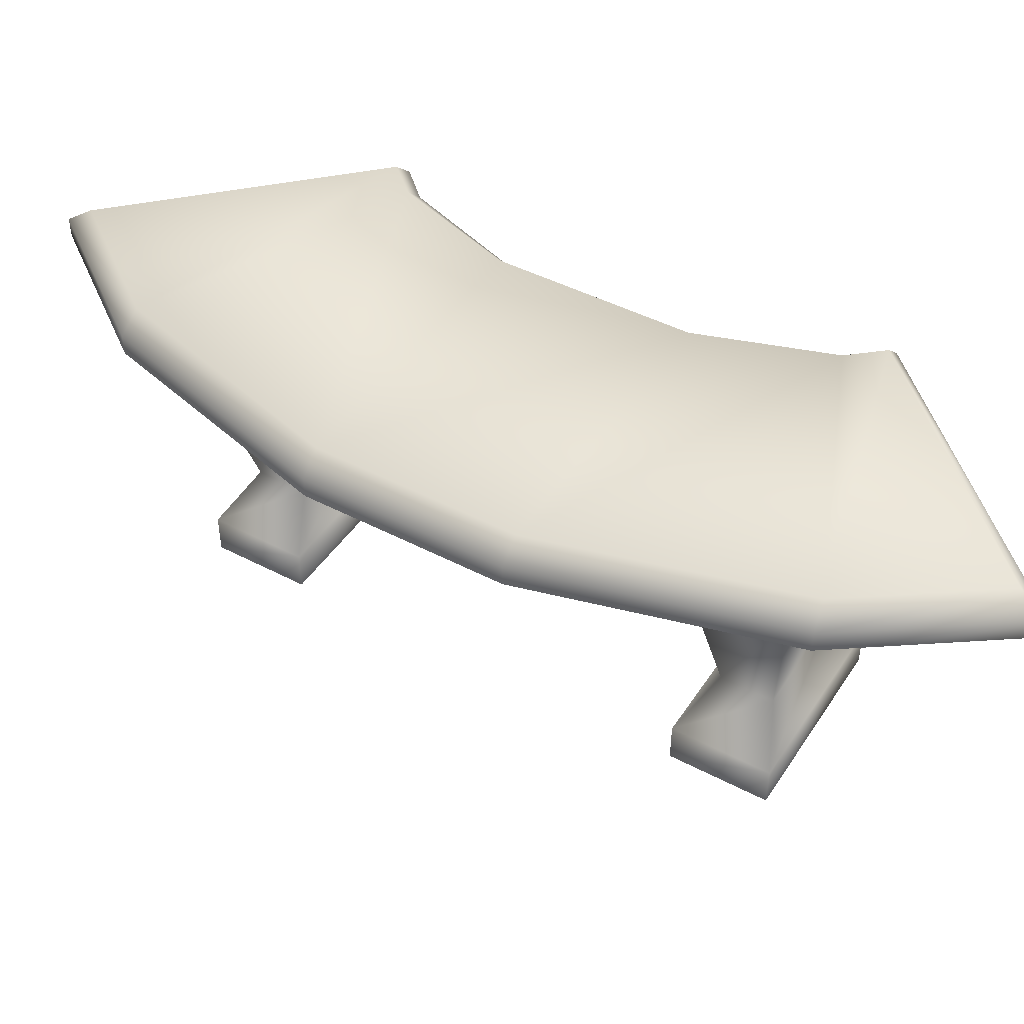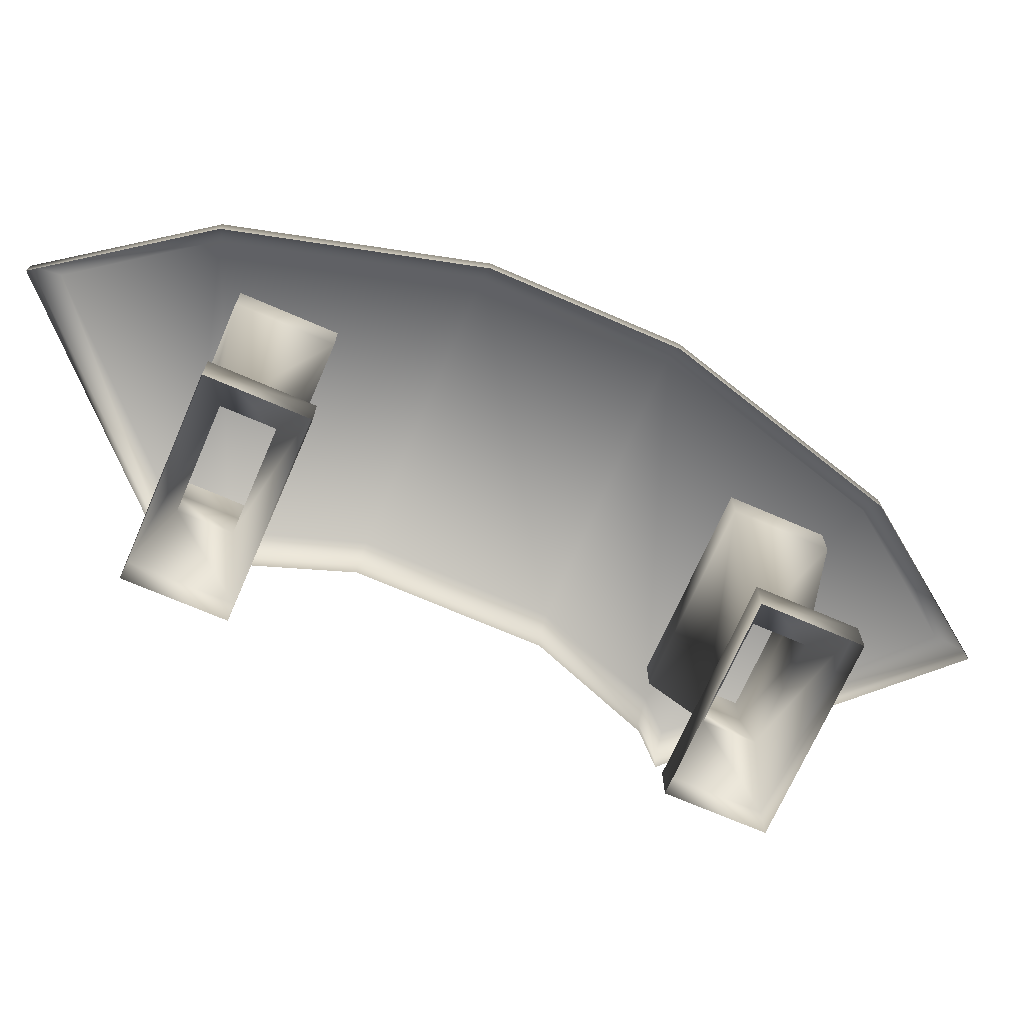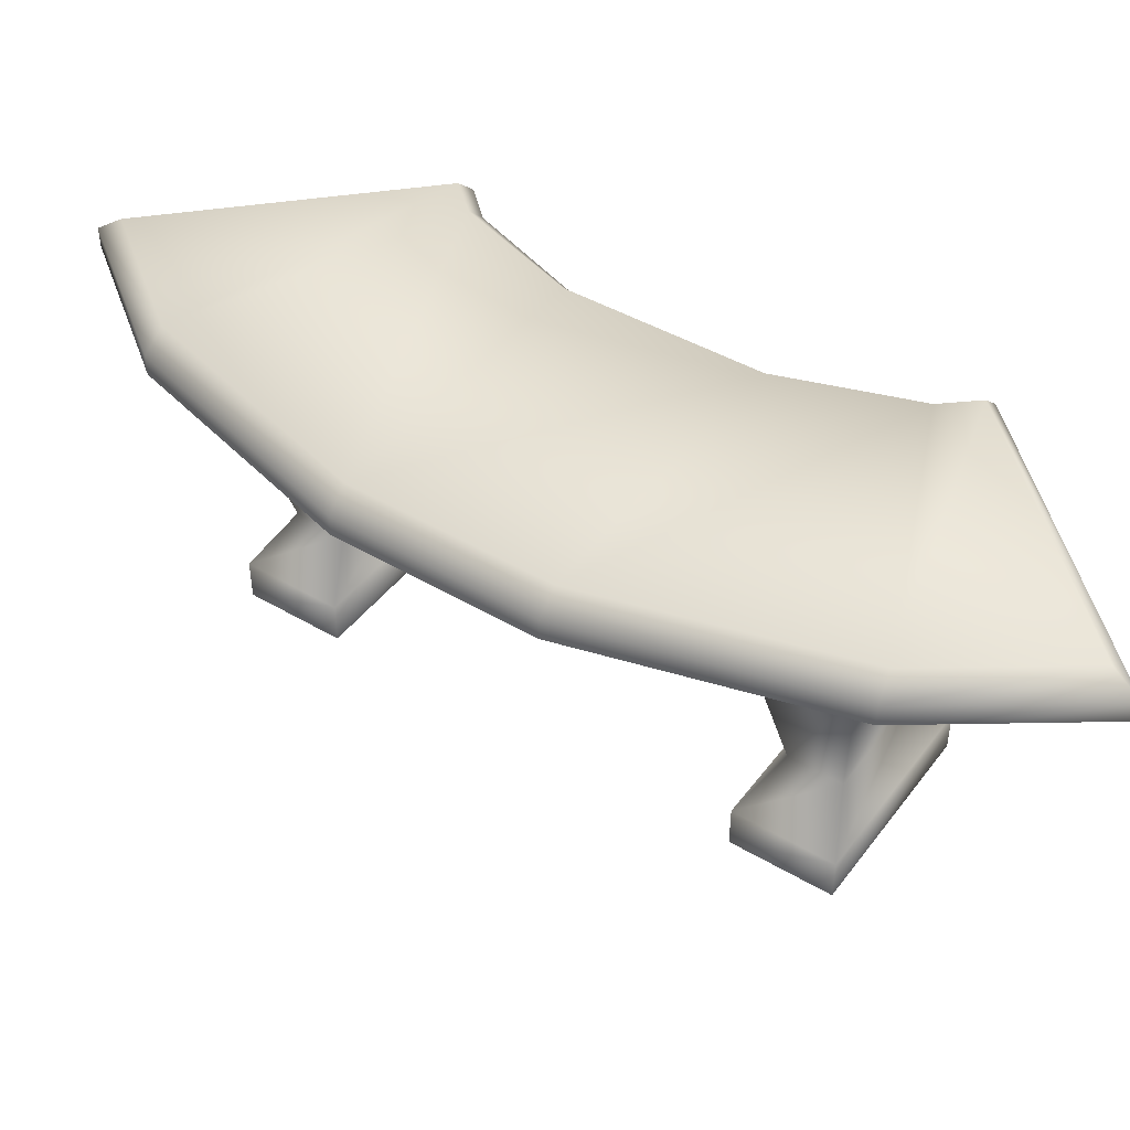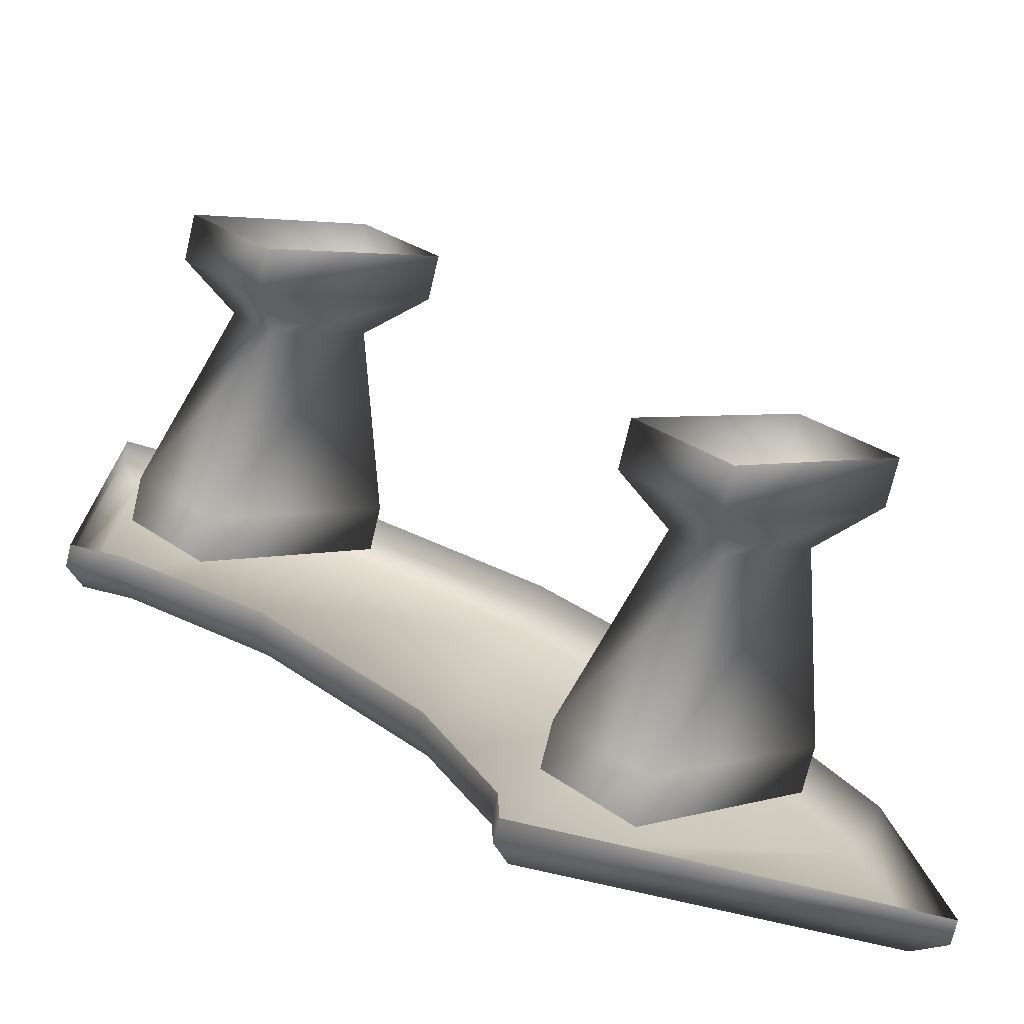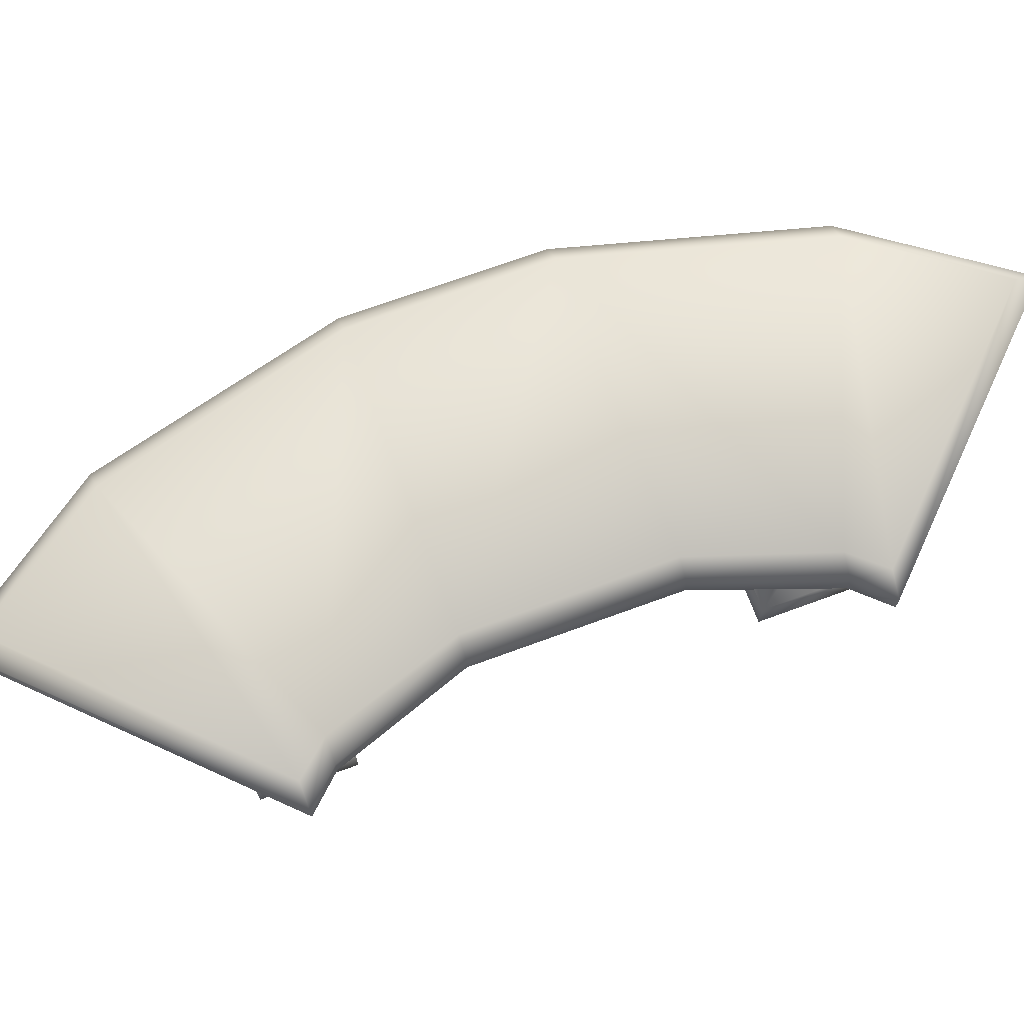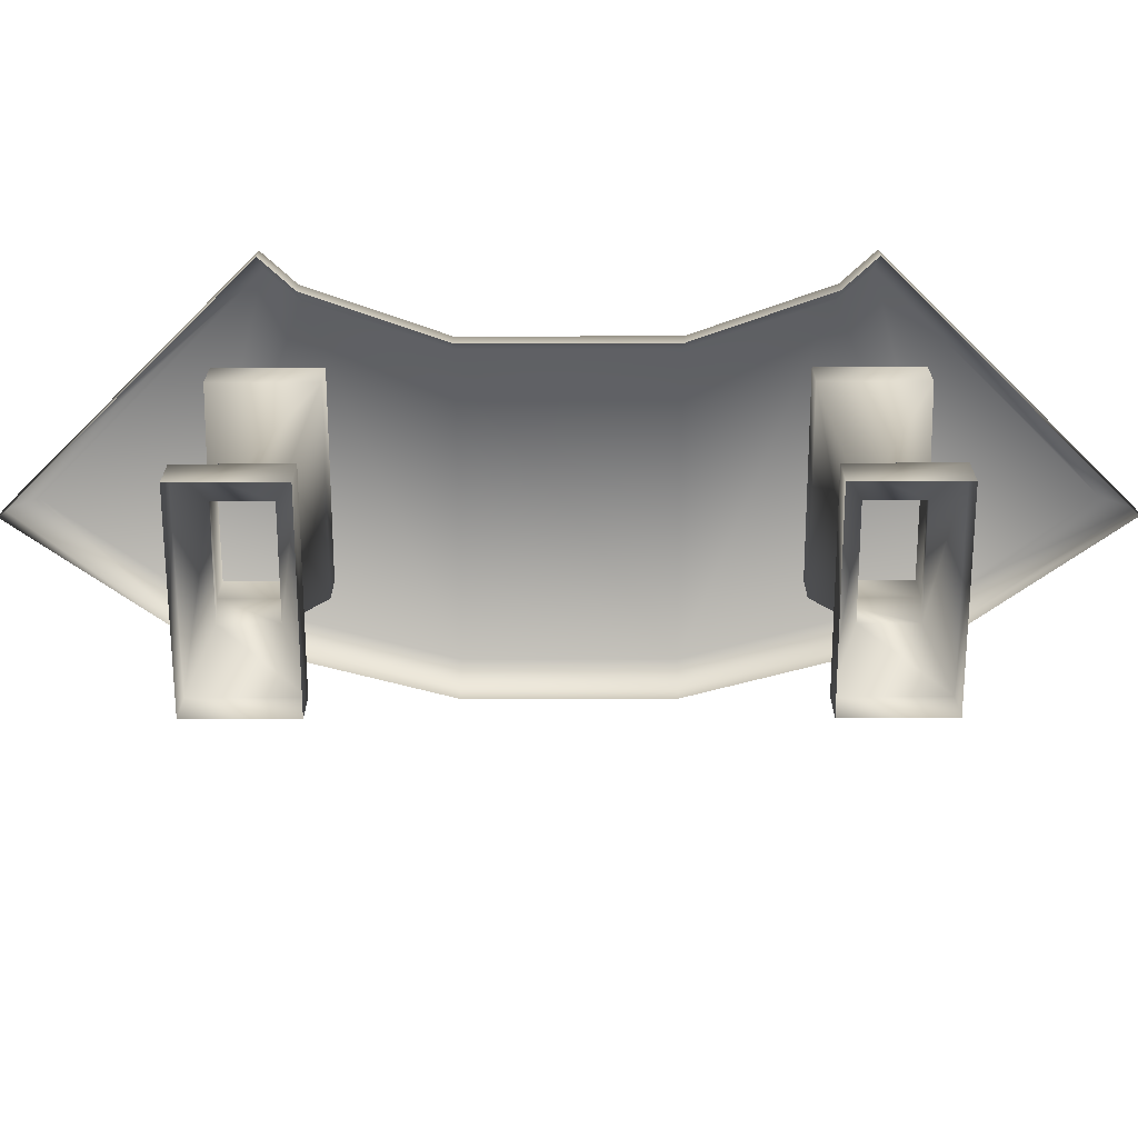
<metadata>
{"format":"obj","ext":"obj","renderer":"f3d","projection":"perspective","resolution":1024,"background":"white","views":[{"elev":45.0,"azim":-103.6,"up":"+Z"},{"elev":-70.3,"azim":-158.5,"up":"+Z"},{"elev":44.1,"azim":-100.4,"up":"+Z"},{"elev":-73.5,"azim":166.6,"up":"+Y"},{"elev":69.9,"azim":24.8,"up":"+Z"},{"elev":-67.3,"azim":45.1,"up":"+Z"}]}
</metadata>
<code>
g Bench Bend
v 4.236 -16.68 24.64
v 16.68 -4.236 24.64
v 16.68 -4.236 26.4
v 4.236 -16.68 26.4
v -4.426 16.87 24.64
v -16.87 4.426 24.64
v -16.87 4.426 26.4
v -4.426 16.87 26.4
v 15.35 28.3 24.64
v 15.35 28.3 26.4
v 27.83 1.096 24.64
v 27.83 1.096 26.4
v 31.73 1.238 24.64
v 31.94 30.99 24.64
v 31.94 30.99 26.4
v 31.73 1.238 26.4
v -28.3 -15.35 24.64
v -28.3 -15.35 26.4
v -1.096 -27.83 24.64
v -1.096 -27.83 26.4
v -30.99 -31.94 24.64
v -30.99 -31.94 26.4
v -1.238 -31.73 24.64
v -1.238 -31.73 26.4
v 4.236 -16.68 26.4
v 16.68 -4.236 26.4
v 15.56 -3.111 28.16
v 3.111 -15.56 28.16
v -4.426 16.87 26.4
v -16.87 4.426 26.4
v -15.56 3.111 28.16
v -3.111 15.56 28.16
v 15.35 28.3 26.4
v 16.43 26.78 28.16
v 27.83 1.096 26.4
v 26.54 2.386 28.16
v 31.73 1.238 26.4
v 31.94 30.99 26.4
v 30.33 29.03 28.16
v 30.33 2.634 28.16
v -28.3 -15.35 26.4
v -26.78 -16.43 28.16
v -1.096 -27.83 26.4
v -2.386 -26.54 28.16
v -30.99 -31.94 26.4
v -29.03 -30.33 28.16
v -1.238 -31.73 26.4
v -2.634 -30.33 28.16
v 3.111 -15.56 28.16
v 15.56 -3.111 28.16
v -15.56 3.111 28.16
v -3.111 15.56 28.16
v 26.54 2.386 28.16
v 16.43 26.78 28.16
v 30.33 2.634 28.16
v 30.33 29.03 28.16
v -2.386 -26.54 28.16
v -26.78 -16.43 28.16
v -2.634 -30.33 28.16
v -29.03 -30.33 28.16
v -10.19 -28.39 0
v -3.964 -22.17 0
v -22.63 -15.95 0
v -16.41 -9.725 0
v -10.19 -28.39 24.64
v -3.964 -22.17 24.64
v -22.63 -15.95 24.64
v -16.41 -9.725 24.64
v -10.19 -28.39 3.52
v -3.964 -22.17 3.52
v -16.41 -9.725 3.52
v -22.63 -15.95 3.52
v -11.64 -24.05 7.04
v -8.312 -20.72 7.04
v -14.96 -14.07 7.04
v -18.28 -17.4 7.04
v -10.19 -28.39 21.12
v -3.964 -22.17 21.12
v -16.41 -9.725 21.12
v -22.63 -15.95 21.12
v 22.17 3.964 0
v 28.39 10.19 0
v 9.725 16.41 0
v 15.95 22.63 0
v 22.17 3.964 24.64
v 28.39 10.19 24.64
v 9.725 16.41 24.64
v 15.95 22.63 24.64
v 22.17 3.964 3.52
v 28.39 10.19 3.52
v 15.95 22.63 3.52
v 9.725 16.41 3.52
v 20.72 8.312 7.04
v 24.05 11.64 7.04
v 17.4 18.28 7.04
v 14.07 14.96 7.04
v 22.17 3.964 21.12
v 28.39 10.19 21.12
v 15.95 22.63 21.12
v 9.725 16.41 21.12
f 1 2 3
f 3 4 1
f 5 6 7
f 7 8 5
f 9 5 8
f 8 10 9
f 2 11 12
f 12 3 2
f 13 14 15
f 15 16 13
f 14 9 10
f 10 15 14
f 11 13 16
f 16 12 11
f 6 17 18
f 18 7 6
f 19 1 4
f 4 20 19
f 17 21 22
f 22 18 17
f 21 23 24
f 24 22 21
f 23 19 20
f 20 24 23
f 25 26 27
f 27 28 25
f 29 30 31
f 31 32 29
f 33 29 32
f 32 34 33
f 26 35 36
f 36 27 26
f 37 38 39
f 39 40 37
f 38 33 34
f 34 39 38
f 35 37 40
f 40 36 35
f 30 41 42
f 42 31 30
f 43 25 28
f 28 44 43
f 41 45 46
f 46 42 41
f 45 47 48
f 48 46 45
f 47 43 44
f 44 48 47
f 49 50 52
f 52 51 49
f 53 54 52
f 52 50 53
f 55 56 54
f 54 53 55
f 57 51 58
f 51 57 49
f 59 58 60
f 58 59 57
f 61 62 70
f 70 69 61
f 69 70 74
f 74 73 69
f 73 74 78
f 78 77 73
f 77 78 66
f 66 65 77
f 62 64 71
f 71 70 62
f 70 71 75
f 75 74 70
f 74 75 79
f 79 78 74
f 78 79 68
f 68 66 78
f 64 63 72
f 72 71 64
f 71 72 76
f 76 75 71
f 75 76 80
f 80 79 75
f 79 80 67
f 67 68 79
f 63 61 69
f 69 72 63
f 72 69 73
f 73 76 72
f 76 73 77
f 77 80 76
f 80 77 65
f 65 67 80
f 81 82 90
f 90 89 81
f 89 90 94
f 94 93 89
f 93 94 98
f 98 97 93
f 97 98 86
f 86 85 97
f 82 84 91
f 91 90 82
f 90 91 95
f 95 94 90
f 94 95 99
f 99 98 94
f 98 99 88
f 88 86 98
f 84 83 92
f 92 91 84
f 91 92 96
f 96 95 91
f 95 96 100
f 100 99 95
f 99 100 87
f 87 88 99
f 83 81 89
f 89 92 83
f 92 89 93
f 93 96 92
f 96 93 97
f 97 100 96
f 100 97 85
f 85 87 100

</code>
